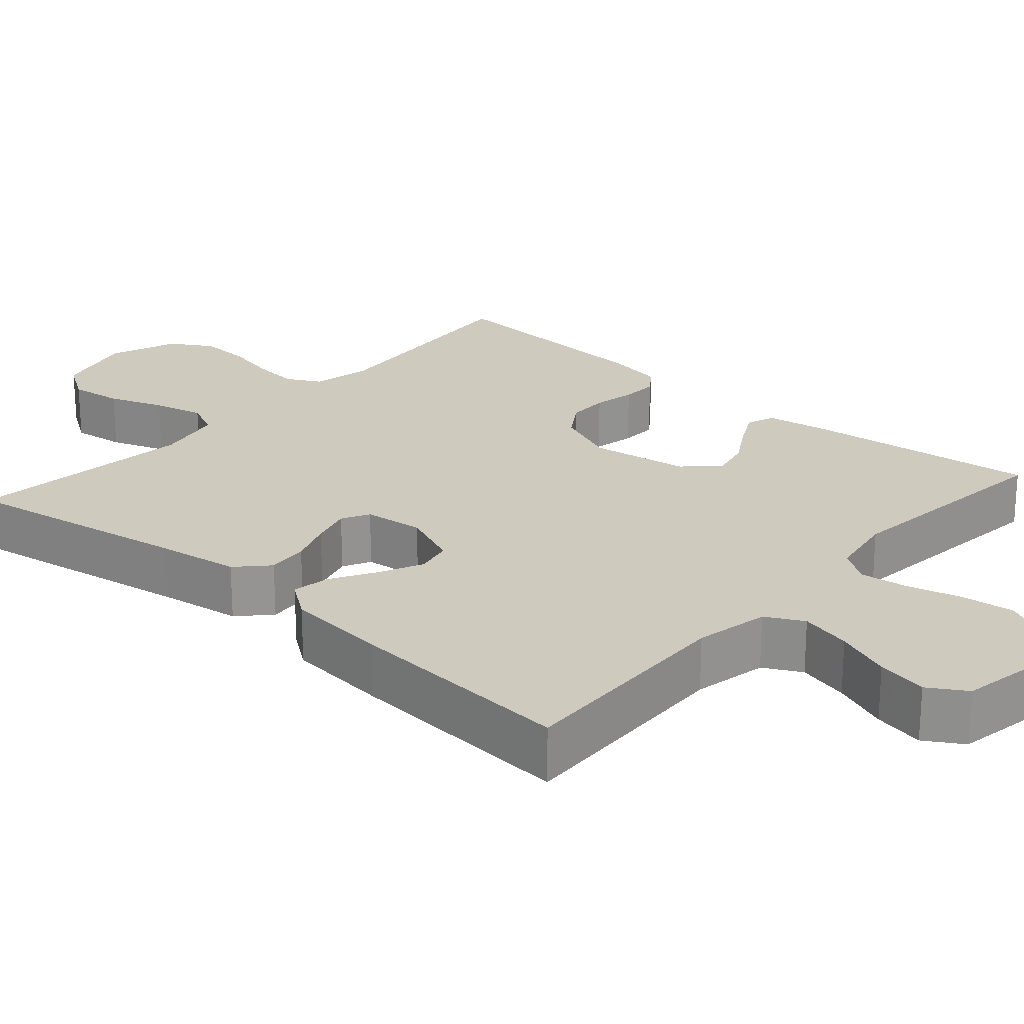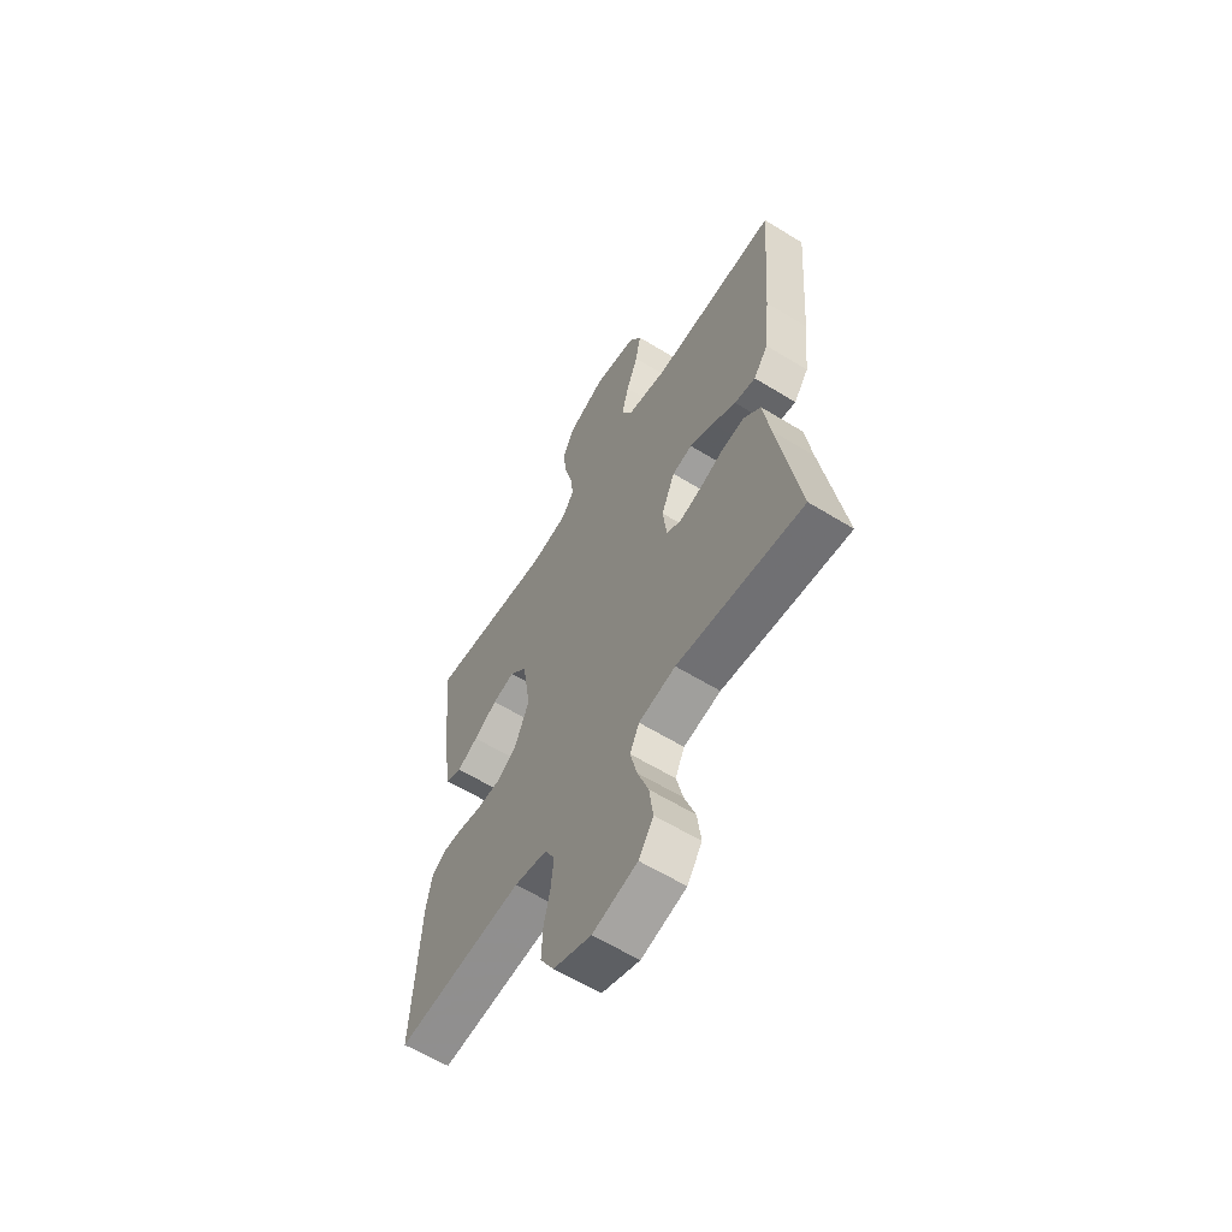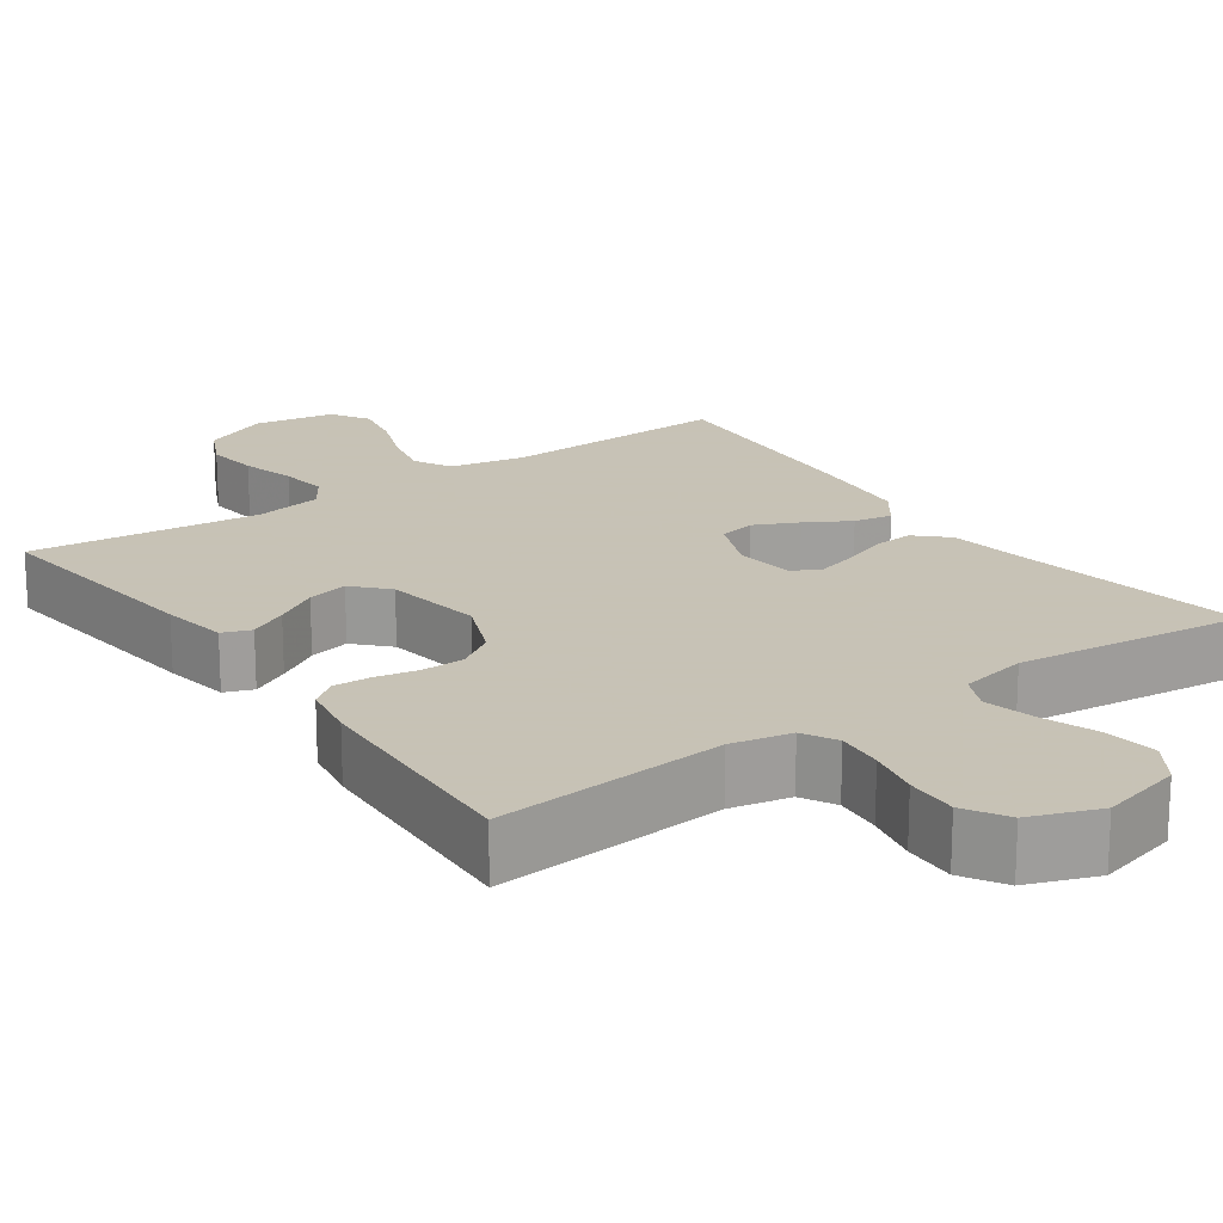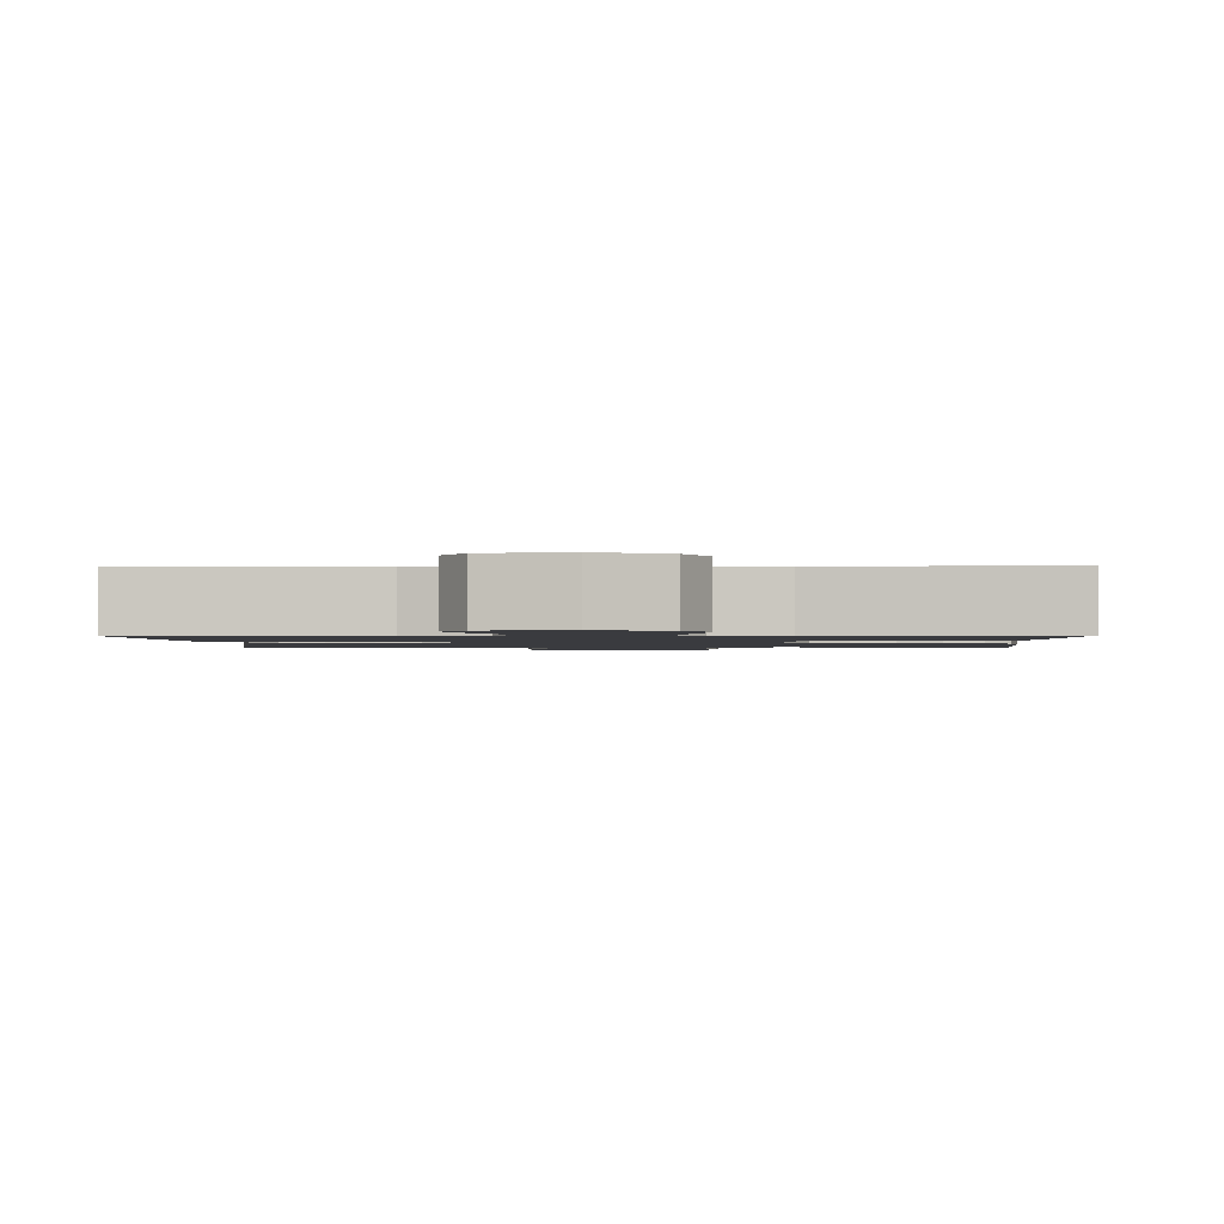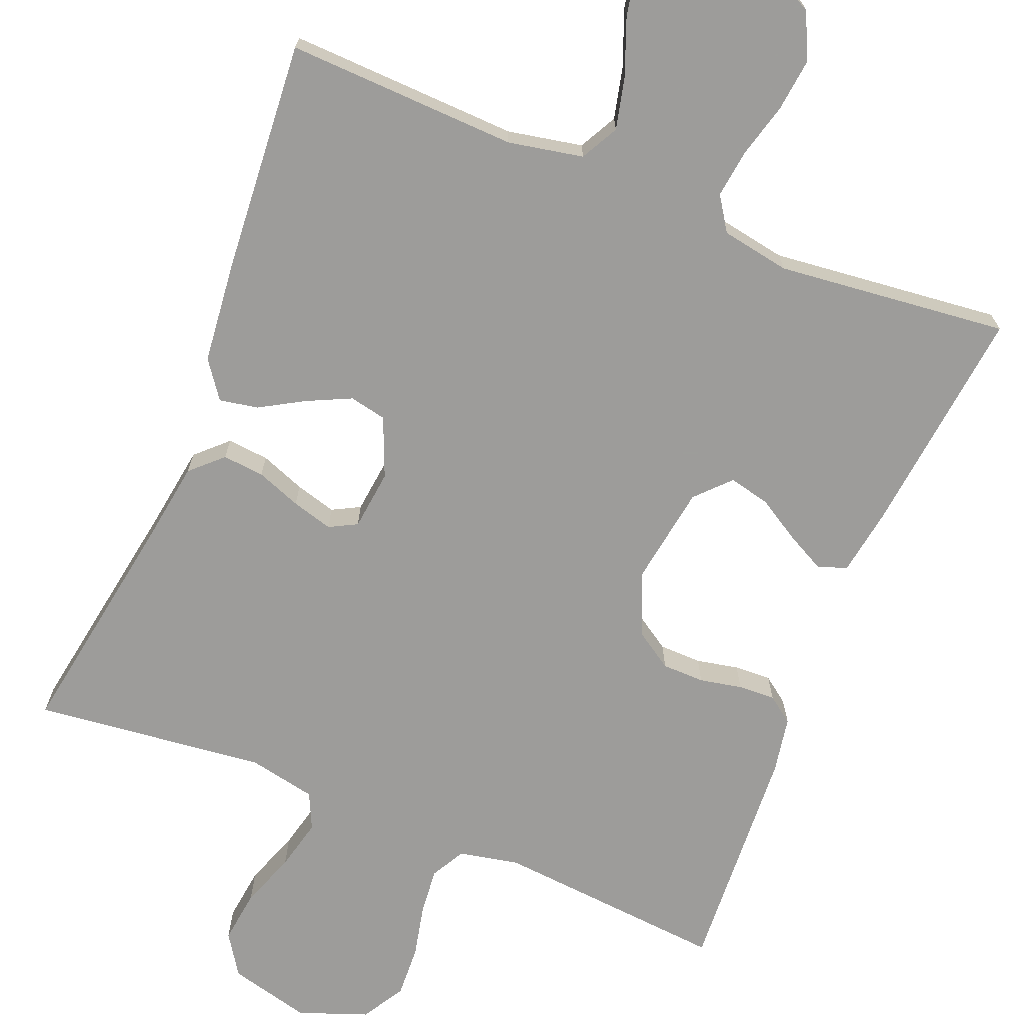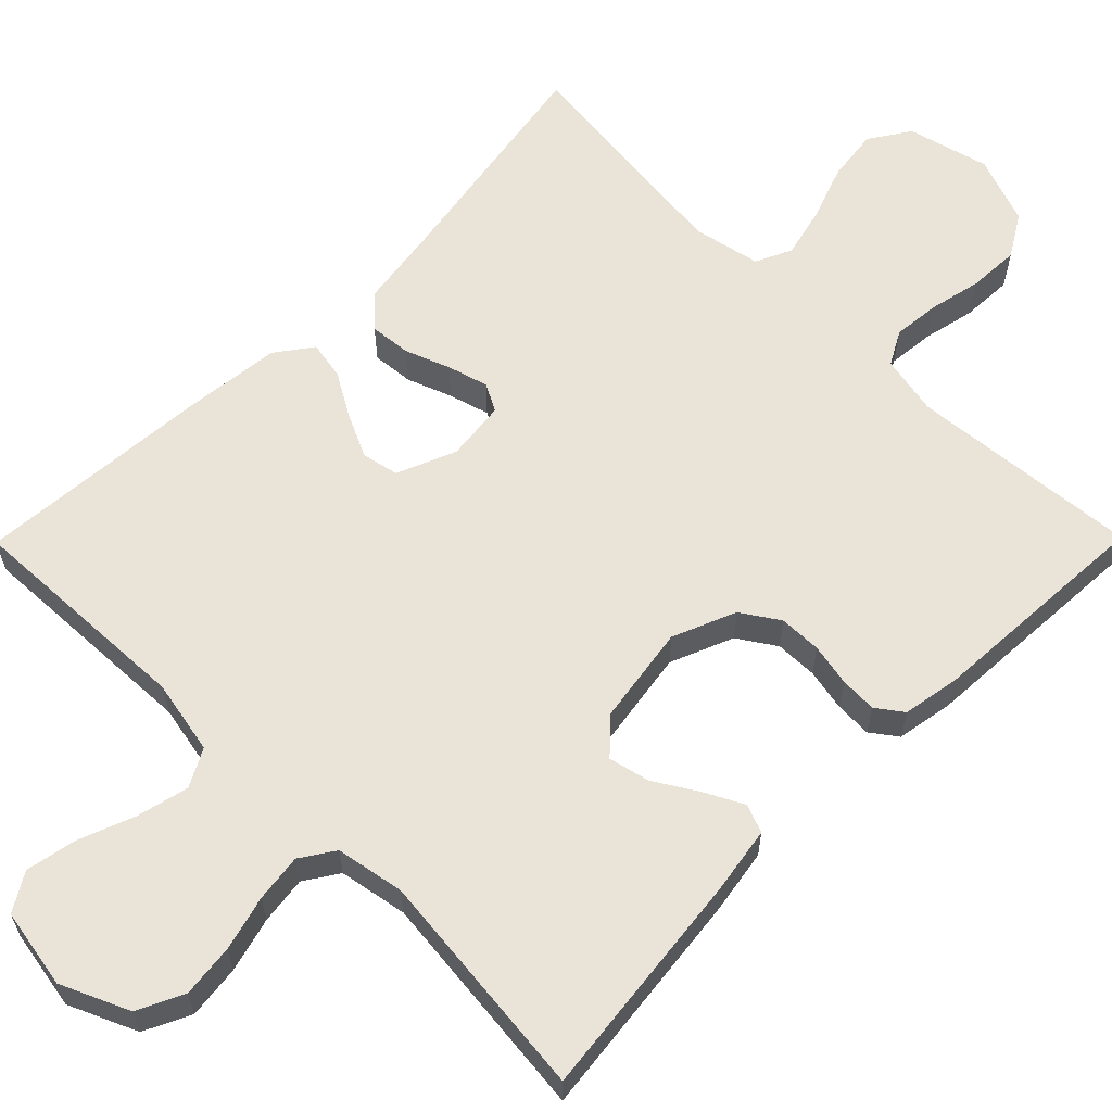
<metadata>
{"format":"obj","ext":"obj","renderer":"f3d","projection":"perspective","resolution":1024,"background":"white","views":[{"elev":23.2,"azim":-48.6,"up":"+Y"},{"elev":-60.9,"azim":-122.1,"up":"+Z"},{"elev":19.1,"azim":144.7,"up":"+Y"},{"elev":-1.3,"azim":1.9,"up":"+Y"},{"elev":-70.3,"azim":-22.0,"up":"+Y"},{"elev":61.2,"azim":44.7,"up":"+Y"}]}
</metadata>
<code>
v -0.5 0.07 -0.5
v -0.45 0.07 -0.2
v -0.434 0.07 -0.093
v -0.394 0.07 -0.055
v -0.34 0.07 -0.06
v -0.282 0.07 -0.082
v -0.229 0.07 -0.097
v -0.193 0.07 -0.078
v -0.184 0.07 0
v -0.216 0.07 0.077
v -0.264 0.07 0.087
v -0.321 0.07 0.06
v -0.378 0.07 0.027
v -0.428 0.07 0.018
v -0.463 0.07 0.066
v -0.477 0.07 0.2
v -0.5 0.07 0.5
v -0.2 0.07 0.488
v -0.103 0.07 0.507
v -0.077 0.07 0.556
v -0.093 0.07 0.623
v -0.121 0.07 0.696
v -0.134 0.07 0.762
v -0.104 0.07 0.811
v 0 0.07 0.829
v 0.088 0.07 0.79
v 0.117 0.07 0.73
v 0.109 0.07 0.661
v 0.09 0.07 0.59
v 0.082 0.07 0.528
v 0.111 0.07 0.484
v 0.2 0.07 0.468
v 0.5 0.07 0.5
v 0.466 0.07 0.2
v 0.452 0.07 0.114
v 0.415 0.07 0.1
v 0.365 0.07 0.126
v 0.309 0.07 0.16
v 0.256 0.07 0.172
v 0.215 0.07 0.129
v 0.195 0.07 0
v 0.229 0.07 -0.082
v 0.278 0.07 -0.114
v 0.333 0.07 -0.115
v 0.388 0.07 -0.104
v 0.436 0.07 -0.102
v 0.47 0.07 -0.127
v 0.483 0.07 -0.2
v 0.5 0.07 -0.5
v 0.2 0.07 -0.474
v 0.122 0.07 -0.49
v 0.098 0.07 -0.534
v 0.104 0.07 -0.595
v 0.119 0.07 -0.663
v 0.122 0.07 -0.73
v 0.089 0.07 -0.785
v 0 0.07 -0.818
v -0.106 0.07 -0.791
v -0.141 0.07 -0.738
v -0.132 0.07 -0.669
v -0.106 0.07 -0.597
v -0.09 0.07 -0.531
v -0.112 0.07 -0.484
v -0.2 0.07 -0.466
v -0.5 0 -0.5
v -0.45 0 -0.2
v -0.434 0 -0.093
v -0.394 0 -0.055
v -0.34 0 -0.06
v -0.282 0 -0.082
v -0.229 0 -0.097
v -0.193 0 -0.078
v -0.184 0 0
v -0.216 0 0.077
v -0.264 0 0.087
v -0.321 0 0.06
v -0.378 0 0.027
v -0.428 0 0.018
v -0.463 0 0.066
v -0.477 0 0.2
v -0.5 0 0.5
v -0.2 0 0.488
v -0.103 0 0.507
v -0.077 0 0.556
v -0.093 0 0.623
v -0.121 0 0.696
v -0.134 0 0.762
v -0.104 0 0.811
v 0 0 0.829
v 0.088 0 0.79
v 0.117 0 0.73
v 0.109 0 0.661
v 0.09 0 0.59
v 0.082 0 0.528
v 0.111 0 0.484
v 0.2 0 0.468
v 0.5 0 0.5
v 0.466 0 0.2
v 0.452 0 0.114
v 0.415 0 0.1
v 0.365 0 0.126
v 0.309 0 0.16
v 0.256 0 0.172
v 0.215 0 0.129
v 0.195 0 0
v 0.229 0 -0.082
v 0.278 0 -0.114
v 0.333 0 -0.115
v 0.388 0 -0.104
v 0.436 0 -0.102
v 0.47 0 -0.127
v 0.483 0 -0.2
v 0.5 0 -0.5
v 0.2 0 -0.474
v 0.122 0 -0.49
v 0.098 0 -0.534
v 0.104 0 -0.595
v 0.119 0 -0.663
v 0.122 0 -0.73
v 0.089 0 -0.785
v 0 0 -0.818
v -0.106 0 -0.791
v -0.141 0 -0.738
v -0.132 0 -0.669
v -0.106 0 -0.597
v -0.09 0 -0.531
v -0.112 0 -0.484
v -0.2 0 -0.466
f 58 59 60 61
f 58 61 62
f 57 58 62
f 56 57 62
f 53 54 55 56
f 52 53 56 62
f 51 52 62 63
f 47 48 49 50
f 44 45 46 47
f 43 44 47 50
f 42 43 50 51
f 35 36 37 38
f 33 34 35 38
f 32 33 38 39
f 31 32 39 40
f 26 27 28 29
f 26 29 30
f 25 26 30
f 24 25 30
f 21 22 23 24
f 20 21 24 30
f 19 20 30 31
f 15 16 17 18
f 12 13 14 15
f 11 12 15 18
f 10 11 18 19
f 3 4 5 6
f 2 3 6 7
f 64 1 2 7
f 63 64 7 8
f 41 42 51 63
f 41 63 8 9
f 19 31 40 41
f 9 10 19 41
f 125 124 123 122
f 126 125 122
f 126 122 121
f 126 121 120
f 120 119 118 117
f 126 120 117 116
f 127 126 116 115
f 114 113 112 111
f 111 110 109 108
f 114 111 108 107
f 115 114 107 106
f 102 101 100 99
f 102 99 98 97
f 103 102 97 96
f 104 103 96 95
f 93 92 91 90
f 94 93 90
f 94 90 89
f 94 89 88
f 88 87 86 85
f 94 88 85 84
f 95 94 84 83
f 82 81 80 79
f 79 78 77 76
f 82 79 76 75
f 83 82 75 74
f 70 69 68 67
f 71 70 67 66
f 71 66 65 128
f 72 71 128 127
f 127 115 106 105
f 73 72 127 105
f 105 104 95 83
f 105 83 74 73
f 1 65 66 2
f 2 66 67 3
f 3 67 68 4
f 4 68 69 5
f 5 69 70 6
f 6 70 71 7
f 7 71 72 8
f 8 72 73 9
f 9 73 74 10
f 10 74 75 11
f 11 75 76 12
f 12 76 77 13
f 13 77 78 14
f 14 78 79 15
f 15 79 80 16
f 16 80 81 17
f 17 81 82 18
f 18 82 83 19
f 19 83 84 20
f 20 84 85 21
f 21 85 86 22
f 22 86 87 23
f 23 87 88 24
f 24 88 89 25
f 25 89 90 26
f 26 90 91 27
f 27 91 92 28
f 28 92 93 29
f 29 93 94 30
f 30 94 95 31
f 31 95 96 32
f 32 96 97 33
f 33 97 98 34
f 34 98 99 35
f 35 99 100 36
f 36 100 101 37
f 37 101 102 38
f 38 102 103 39
f 39 103 104 40
f 40 104 105 41
f 41 105 106 42
f 42 106 107 43
f 43 107 108 44
f 44 108 109 45
f 45 109 110 46
f 46 110 111 47
f 47 111 112 48
f 48 112 113 49
f 49 113 114 50
f 50 114 115 51
f 51 115 116 52
f 52 116 117 53
f 53 117 118 54
f 54 118 119 55
f 55 119 120 56
f 56 120 121 57
f 57 121 122 58
f 58 122 123 59
f 59 123 124 60
f 60 124 125 61
f 61 125 126 62
f 62 126 127 63
f 63 127 128 64
f 64 128 65 1

</code>
